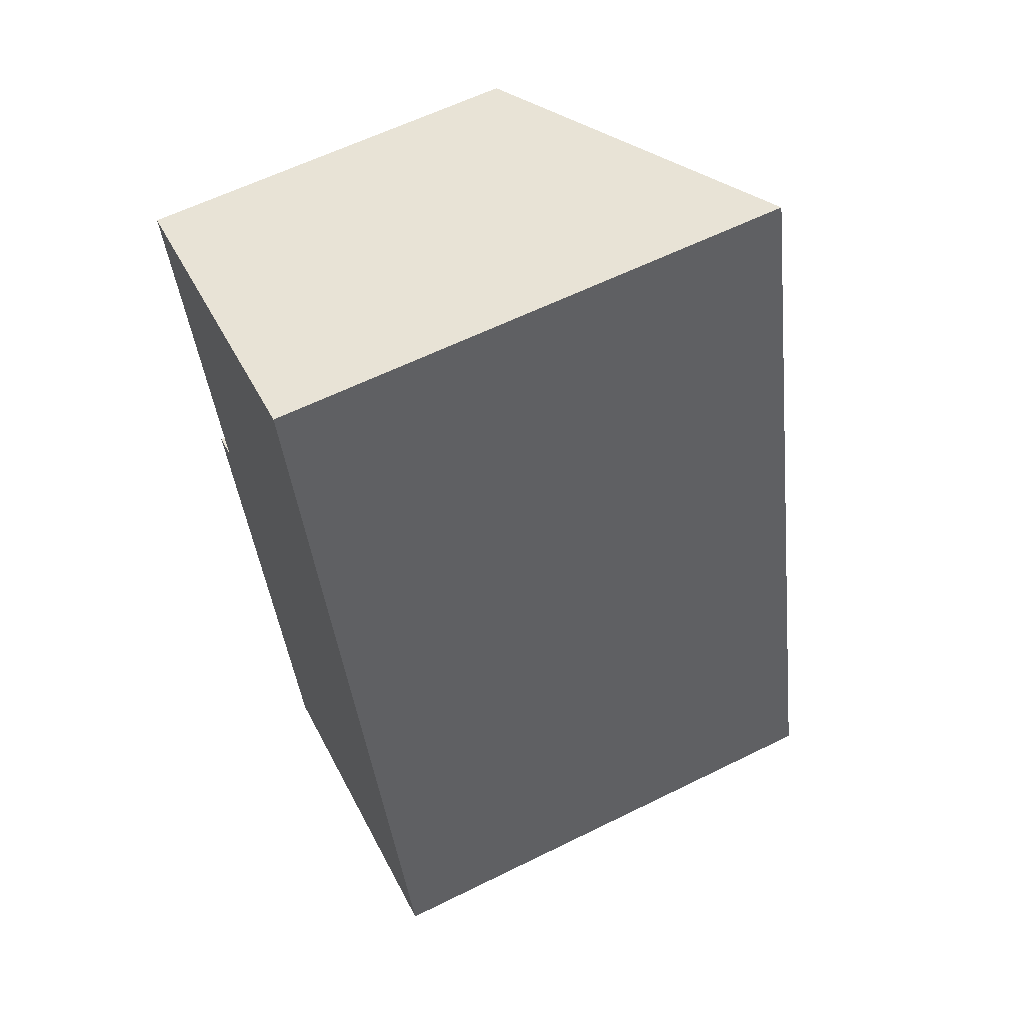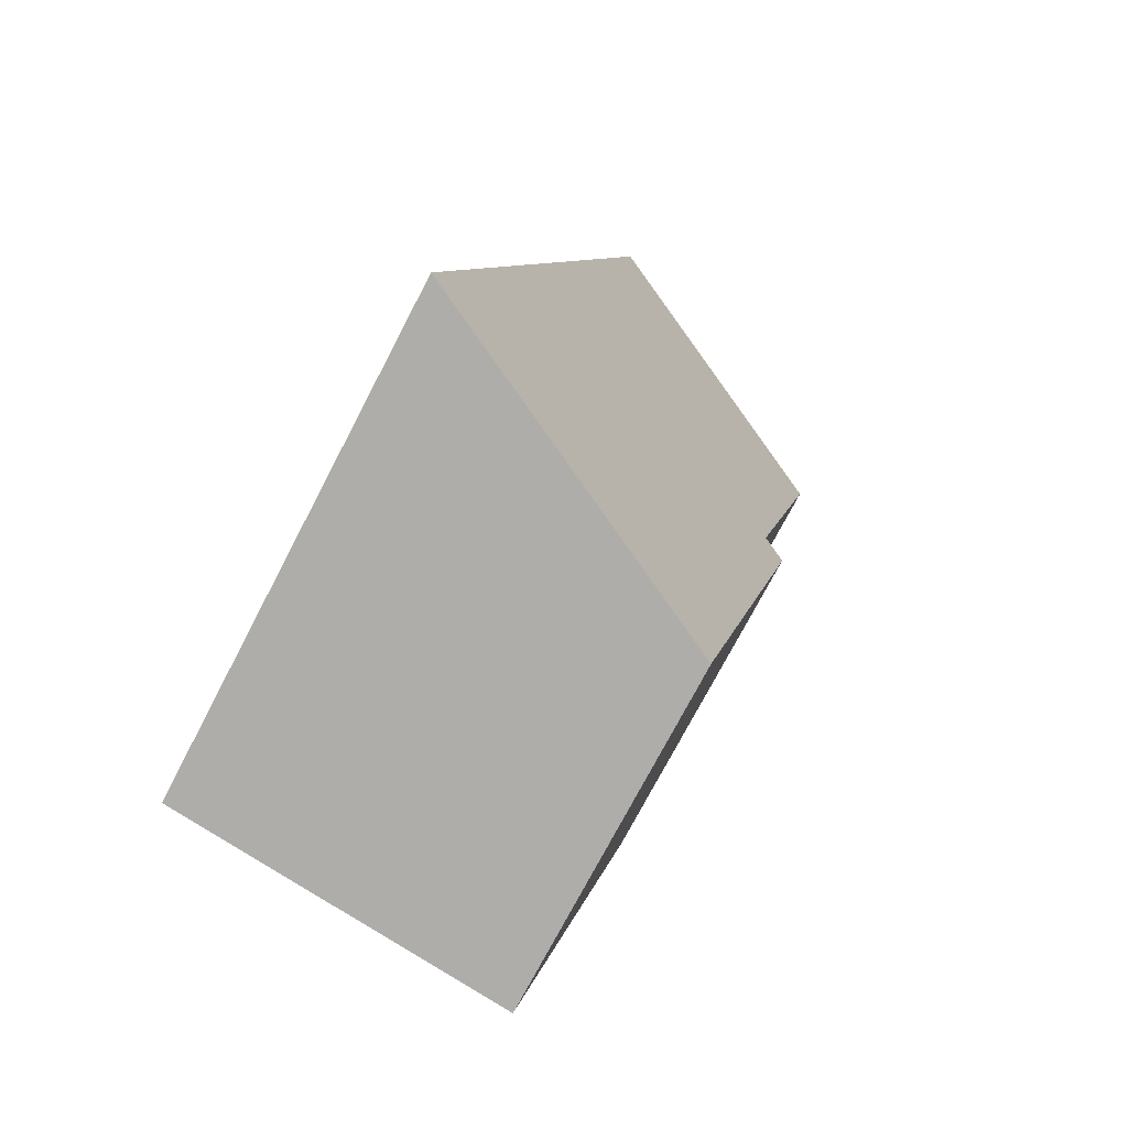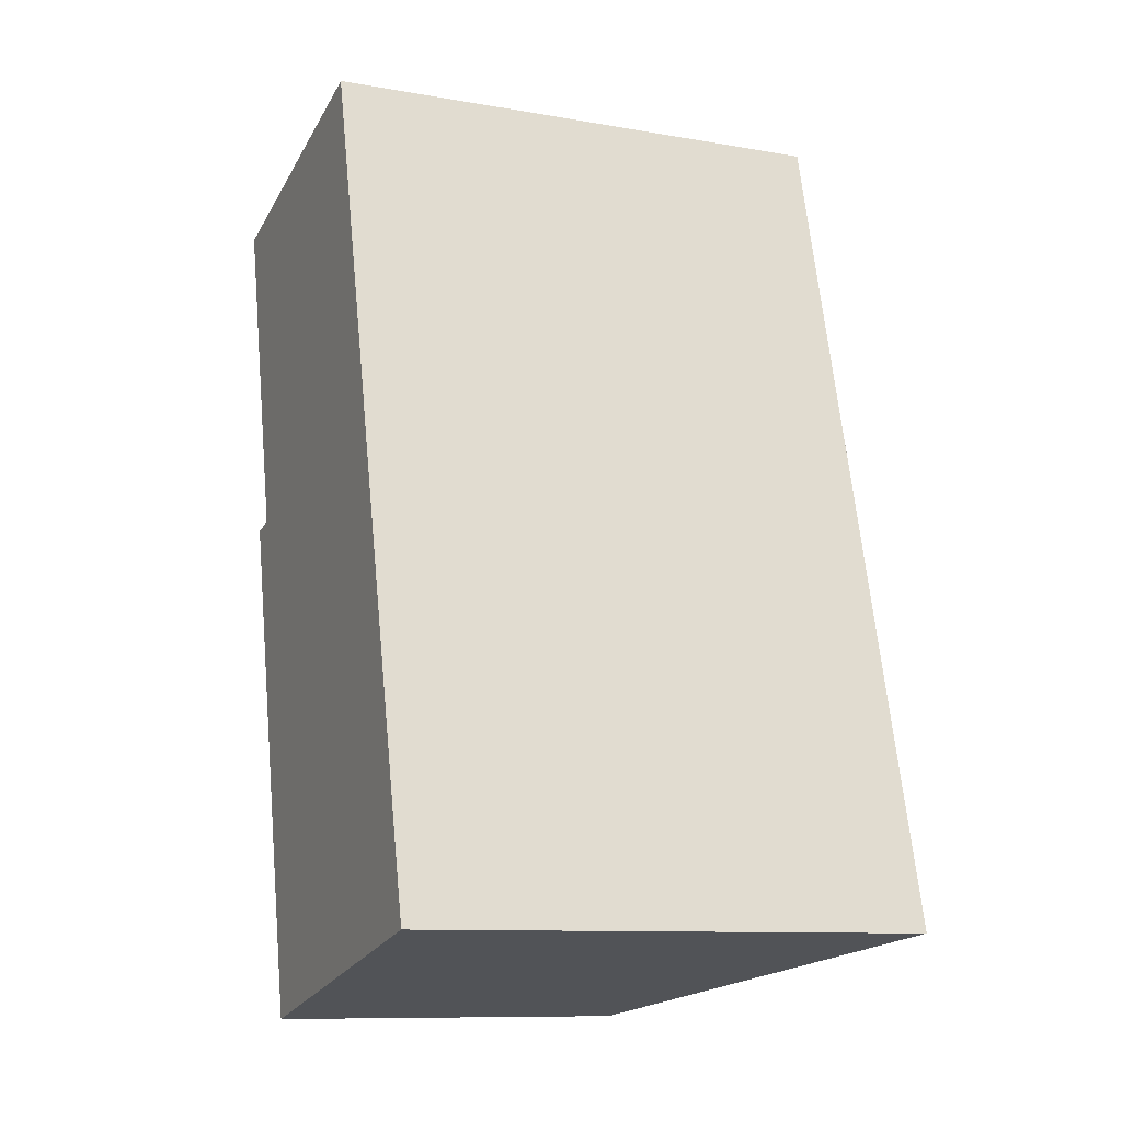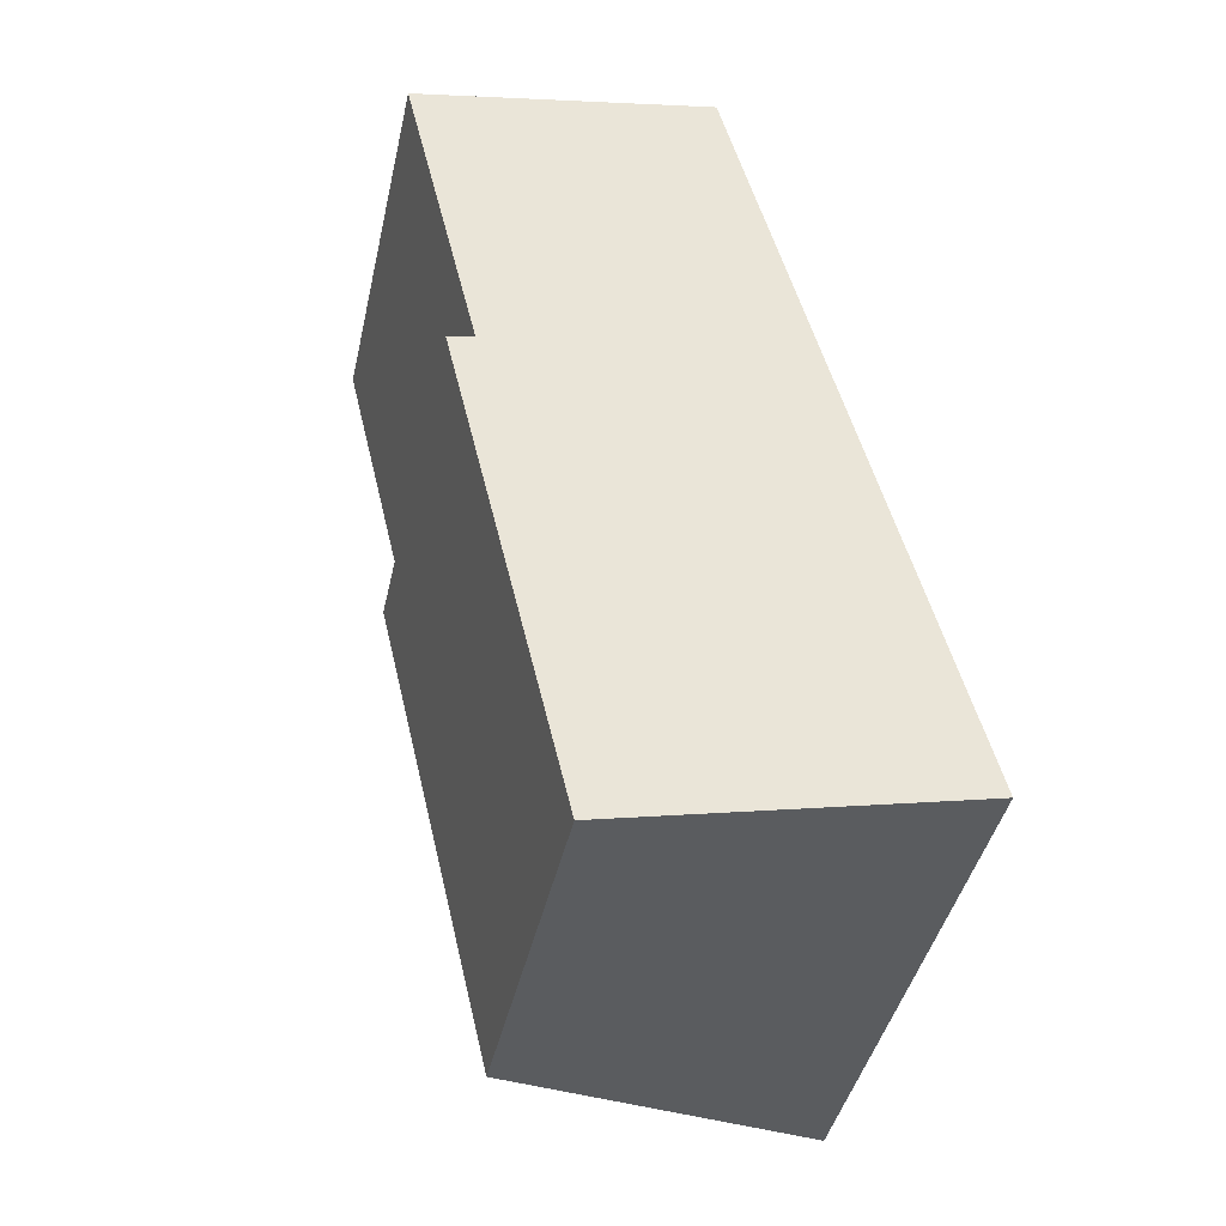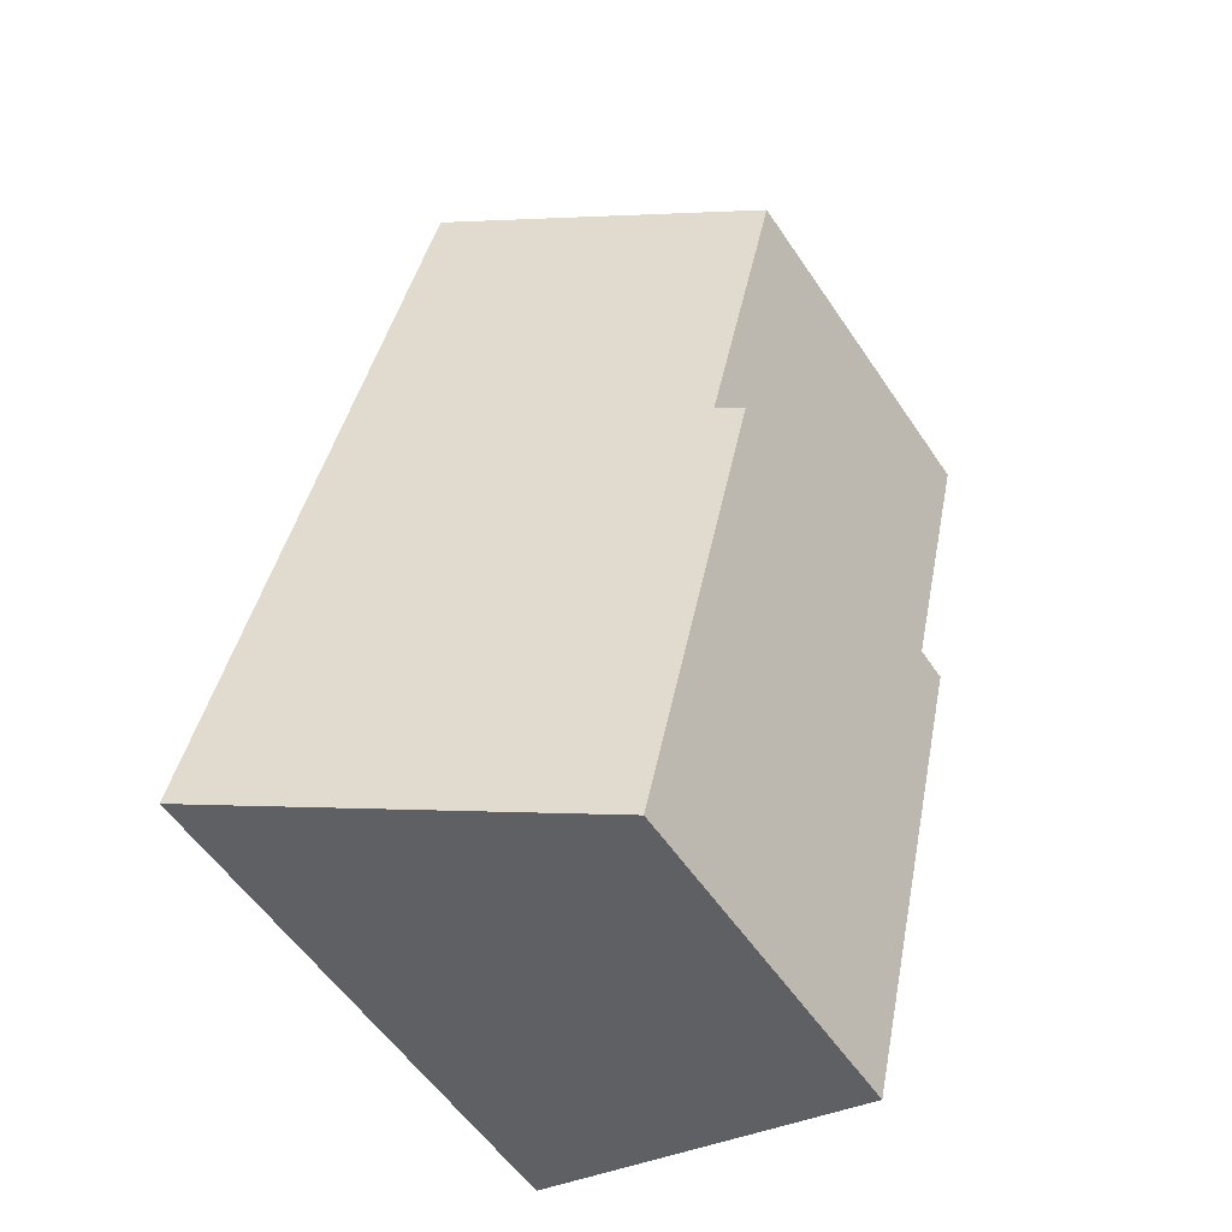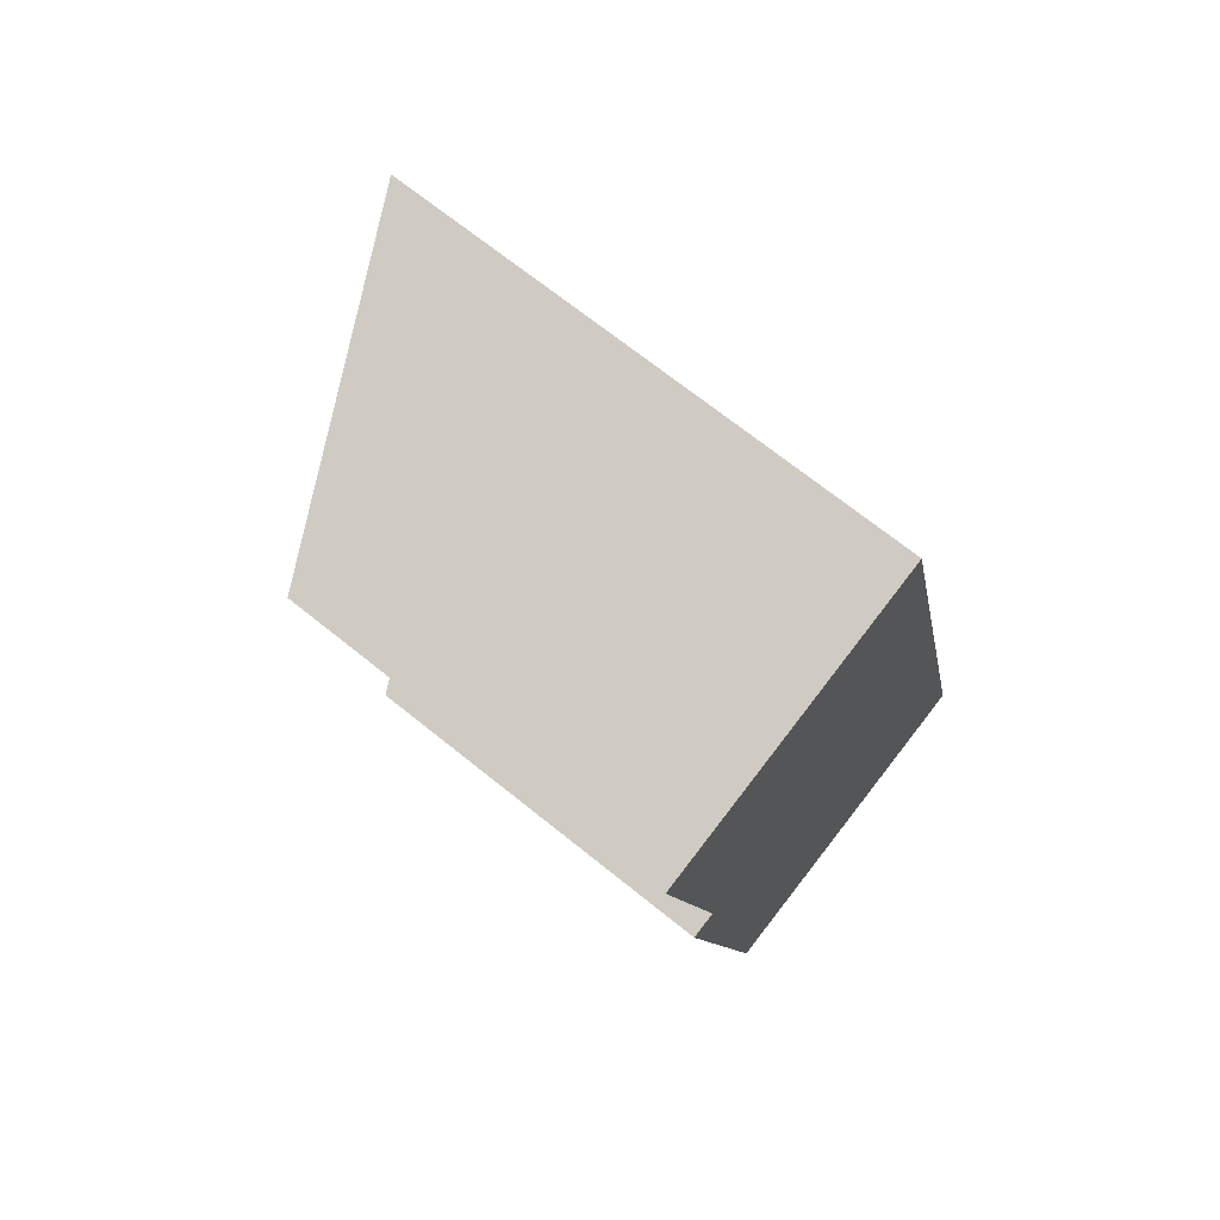
<metadata>
{"format":"obj","ext":"obj","renderer":"f3d","projection":"perspective","resolution":1024,"background":"white","views":[{"elev":61.2,"azim":63.3,"up":"+Z"},{"elev":-74.6,"azim":152.4,"up":"+Z"},{"elev":-10.4,"azim":66.3,"up":"+Z"},{"elev":-42.9,"azim":-12.6,"up":"+Z"},{"elev":-56.5,"azim":-146.3,"up":"+Z"},{"elev":70.0,"azim":-51.2,"up":"+Z"}]}
</metadata>
<code>
v  3.002 5.118 0.704
v  0.77 3.634 -3.286
v  0 3.661 2.242e-16
v  5.077 5.118 -7.531
v  1.684 3.471 -8.326
v  0.516 3.511 -3.345
v  0.77 2.012e-16 -3.286
v  0.516 2.048e-16 -3.345
v  3.002 -4.311e-17 0.704
v  0 0 0
v  1.684 5.098e-16 -8.326
v  5.077 4.611e-16 -7.531
g defaultobject
f 1 2 3
f 2 1 4
f 2 4 5
f 5 6 2
f 6 7 2
f 7 6 8
f 3 9 1
f 9 3 10
f 2 10 3
f 10 2 7
f 5 8 6
f 8 5 11
f 9 4 1
f 4 9 12
f 12 5 4
f 5 12 11
f 10 12 9
f 12 10 7
f 12 7 8
f 12 8 11

</code>
